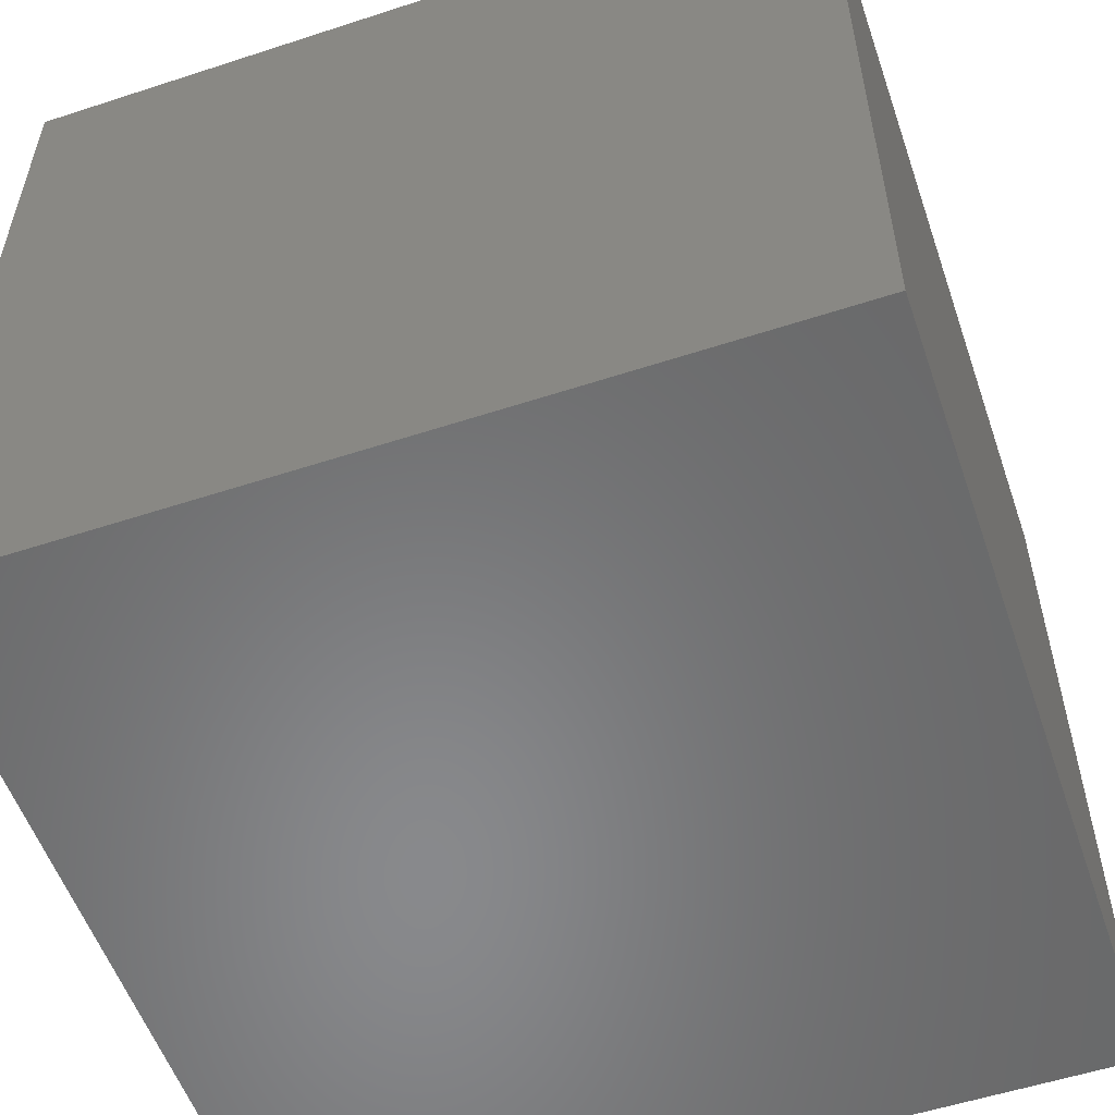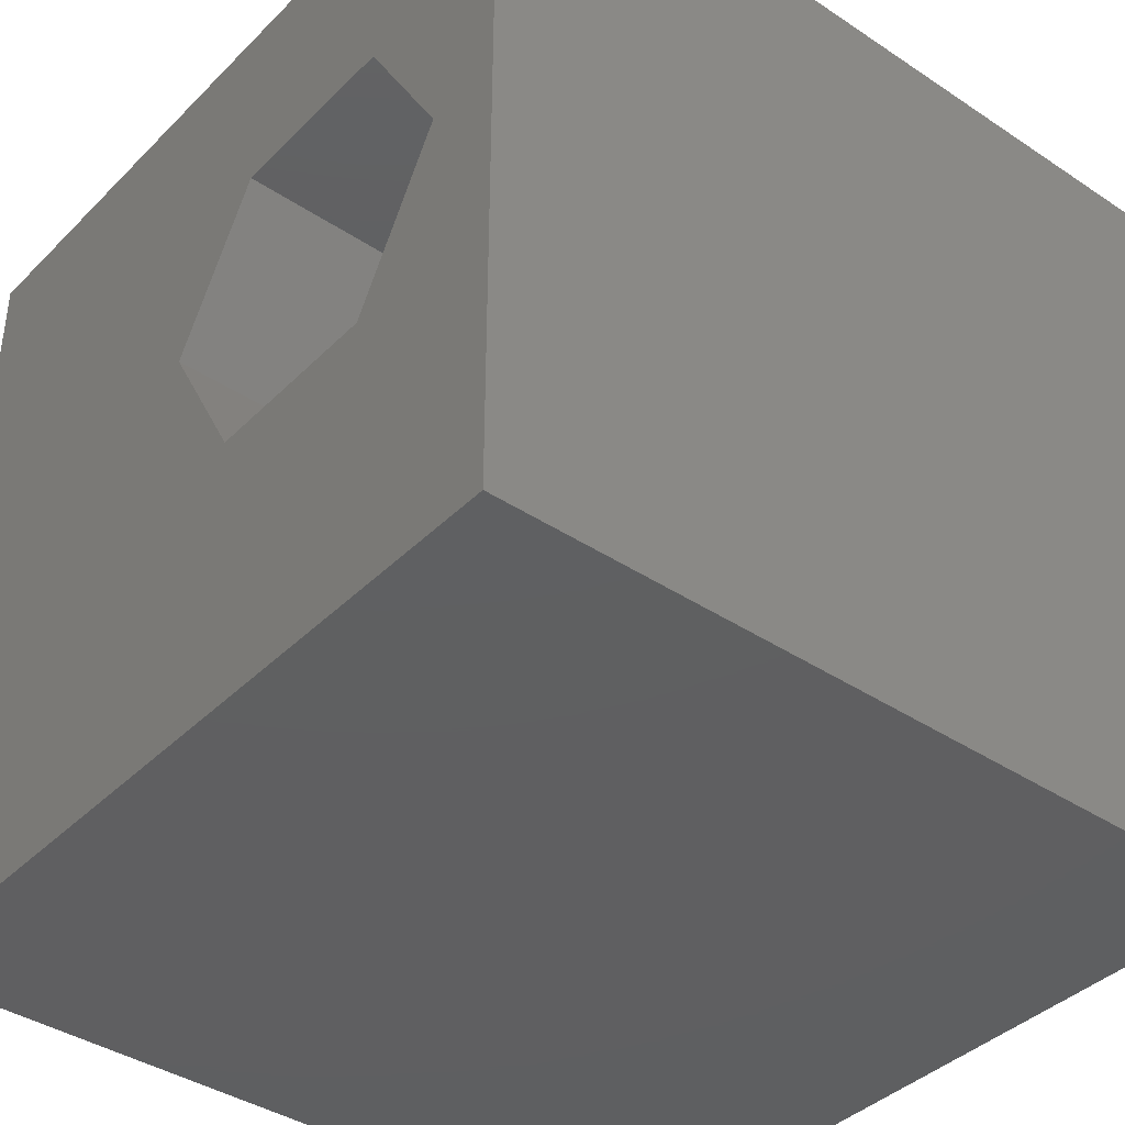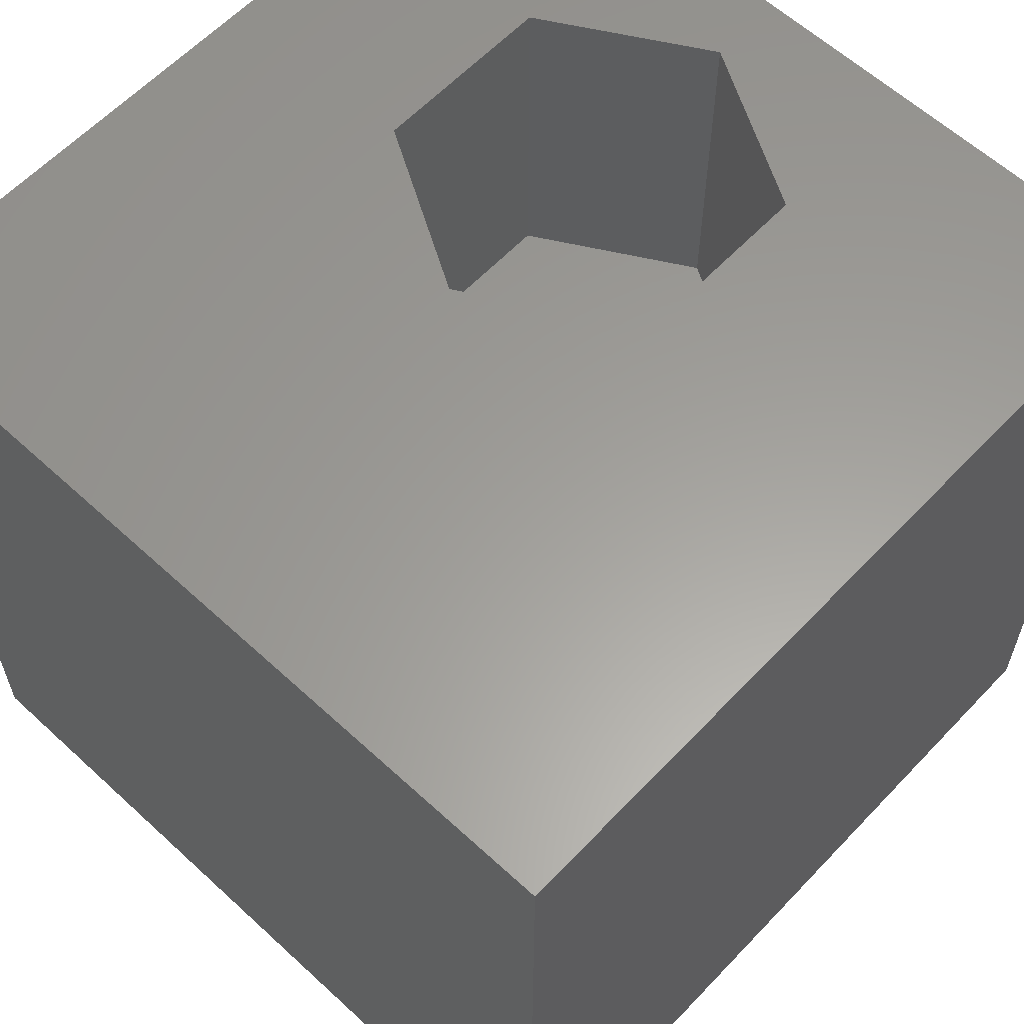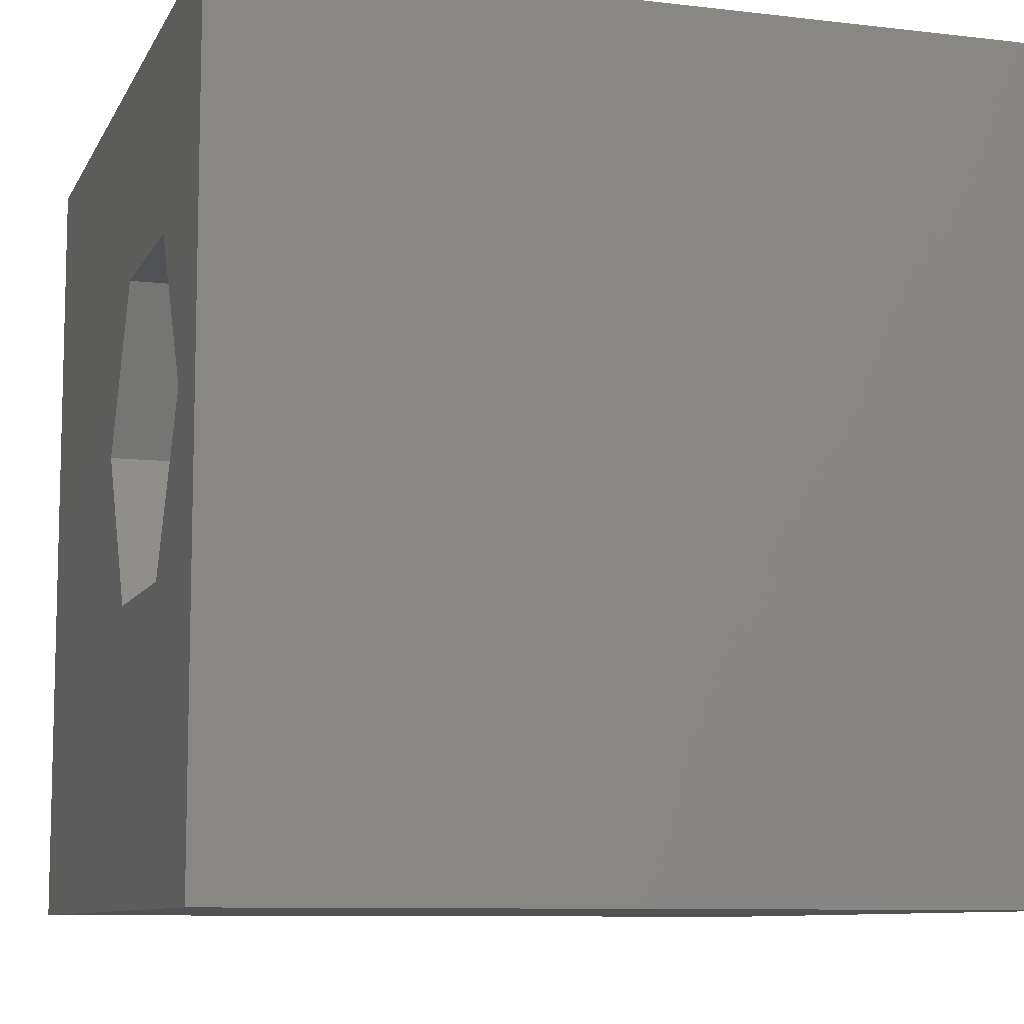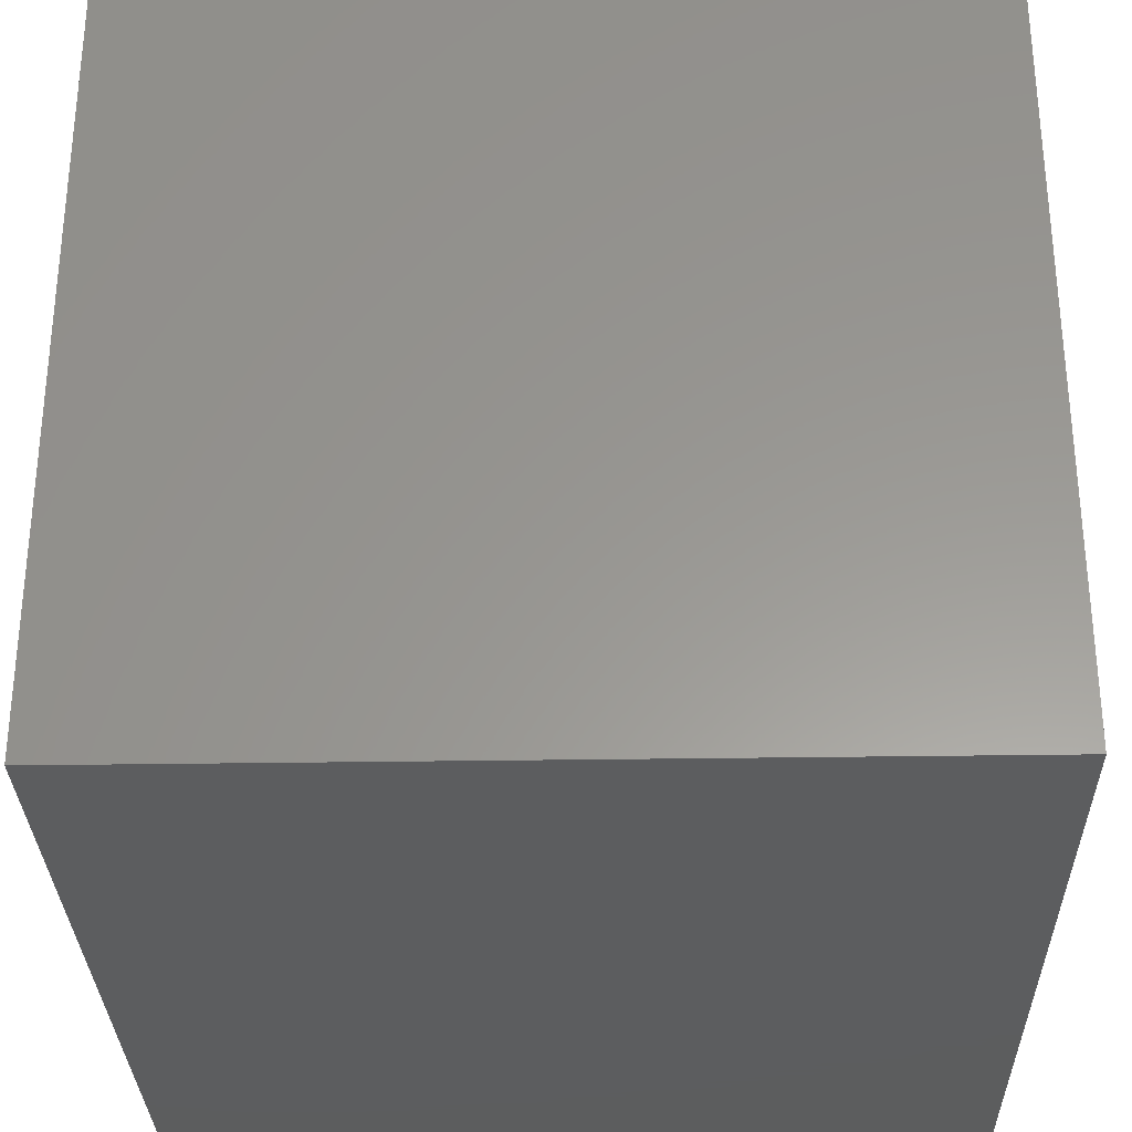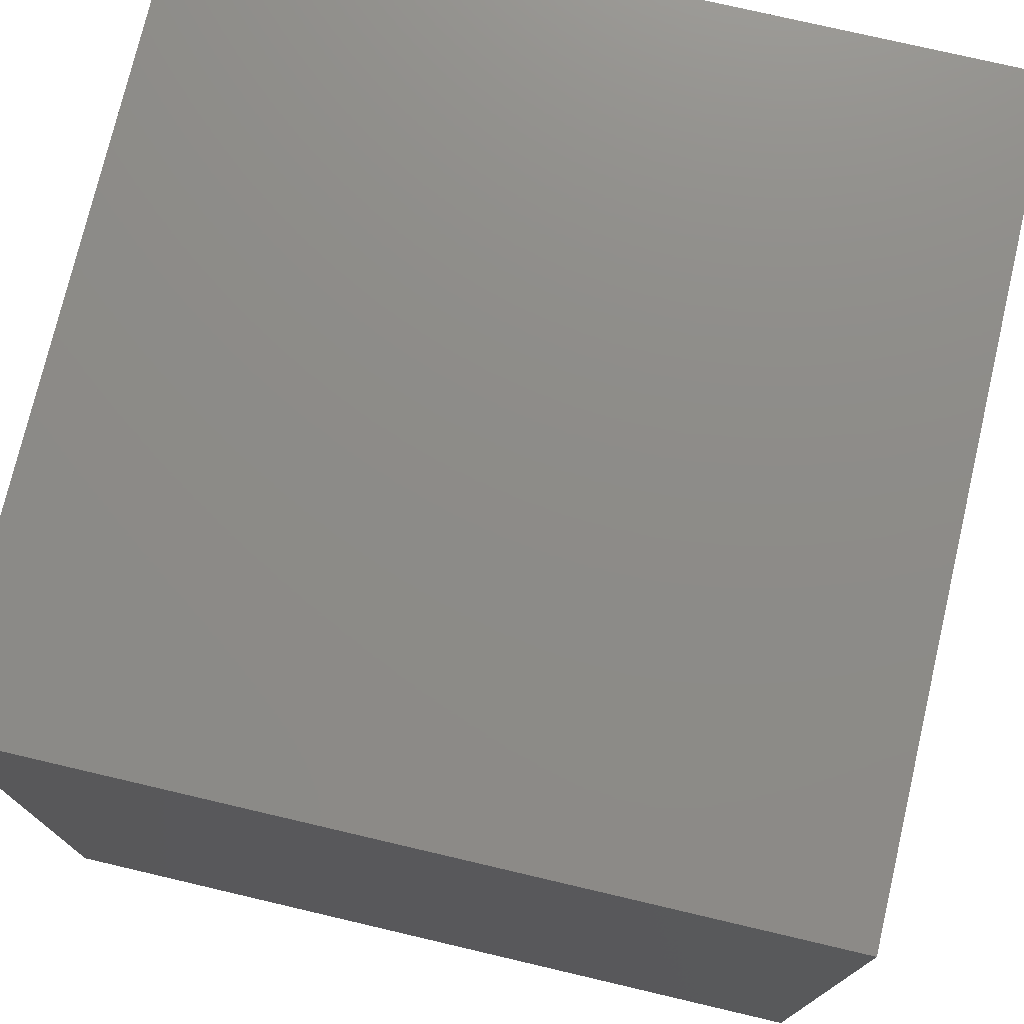
<metadata>
{"format":"stl","ext":"stl","renderer":"f3d","projection":"perspective","resolution":1024,"background":"white","views":[{"elev":-55.3,"azim":-161.0,"up":"+Z"},{"elev":-39.5,"azim":50.5,"up":"+Y"},{"elev":60.7,"azim":-46.8,"up":"+Z"},{"elev":-9.1,"azim":72.5,"up":"+Y"},{"elev":-30.6,"azim":-88.7,"up":"+Y"},{"elev":75.3,"azim":-166.8,"up":"+Y"}]}
</metadata>
<code>
# stl→obj: 20 verts, 36 faces
v 0 10 10
v 0 10 0
v 0 0 10
v 0 0 0
v 10 10 10
v 9.051 5.501 10
v 10 0 10
v 7.921 3.542 10
v 5.659 3.542 10
v 4.528 5.501 10
v 5.659 7.459 10
v 7.921 7.459 10
v 10 10 0
v 10 0 0
v 4.528 5.501 5.614
v 5.659 7.459 5.614
v 7.921 7.459 5.614
v 9.051 5.501 5.614
v 7.921 3.542 5.614
v 5.659 3.542 5.614
f 1 2 3
f 3 2 4
f 5 6 7
f 7 6 8
f 7 8 3
f 8 9 3
f 3 9 10
f 3 10 1
f 1 10 11
f 1 11 5
f 5 11 12
f 5 12 6
f 13 5 14
f 14 5 7
f 2 13 4
f 4 13 14
f 5 13 1
f 1 13 2
f 14 7 4
f 4 7 3
f 15 16 10
f 10 16 11
f 16 17 11
f 11 17 12
f 17 18 12
f 12 18 6
f 18 19 6
f 6 19 8
f 19 20 8
f 8 20 9
f 20 15 9
f 9 15 10
f 20 19 15
f 15 19 18
f 15 18 16
f 16 18 17

</code>
